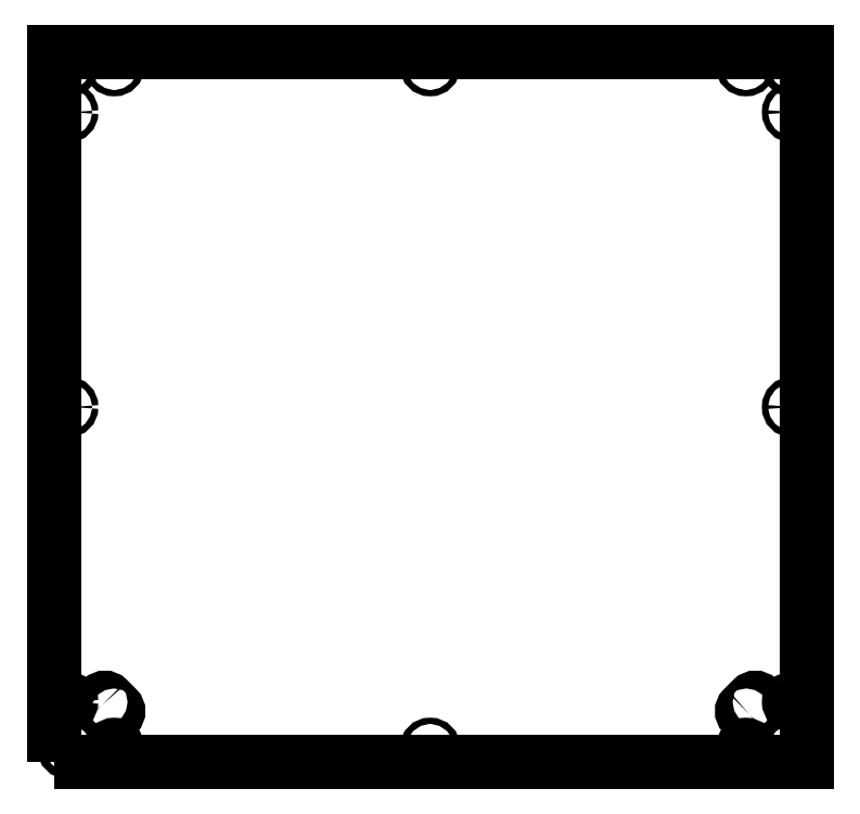
<metadata>
{"format":"dxf","ext":"dxf","renderer":"ezdxf+matplotlib","layout":"modelspace","background":"white","min_lineweight":24,"dpi":150}
</metadata>
<code>
0
SECTION
2
ENTITIES
0
LWPOLYLINE
8
0
90
4
70
1
43
0
10
-231.2
20
-154.8
10
-224.8
20
-161.2
42
1
10
-220.6
20
-157
10
-227
20
-150.6
42
1
0
LWPOLYLINE
8
0
90
4
70
1
43
0
10
224.8
20
-161.2
10
231.2
20
-154.8
42
1
10
227
20
-150.6
10
220.6
20
-157
42
1
0
CIRCLE
8
0
10
-255
20
-185
30
0
40
2.7
210
0
220
-0
230
1
0
CIRCLE
8
0
10
222.4
20
-185
30
0
40
2.2
210
0
220
-0
230
1
0
CIRCLE
8
0
10
-255
20
295
30
0
40
2.7
210
0
220
-0
230
1
0
CIRCLE
8
0
10
255
20
-185
30
0
40
2.7
210
0
220
-0
230
1
0
CIRCLE
8
0
10
255
20
-152.5
30
0
40
2.2
210
0
220
-0
230
1
0
CIRCLE
8
0
10
255
20
295
30
0
40
2.7
210
0
220
-0
230
1
0
CIRCLE
8
0
10
1.03e-12
20
-185
30
0
40
2.2
210
0
220
-0
230
1
0
CIRCLE
8
0
10
-255
20
55
30
0
40
2.2
210
0
220
-0
230
1
0
CIRCLE
8
0
10
222.4
20
295
30
0
40
2.2
210
0
220
-0
230
1
0
CIRCLE
8
0
10
255
20
262.5
30
0
40
2.2
210
0
220
-0
230
1
0
CIRCLE
8
0
10
-222.4
20
295
30
0
40
2.2
210
0
220
-0
230
1
0
CIRCLE
8
0
10
-255
20
-152.5
30
0
40
2.2
210
0
220
-0
230
1
0
CIRCLE
8
0
10
0
20
295
30
0
40
2.2
210
0
220
-0
230
1
0
CIRCLE
8
0
10
255
20
55
30
0
40
2.2
210
0
220
-0
230
1
0
CIRCLE
8
0
10
-255
20
262.5
30
0
40
2.2
210
0
220
-0
230
1
0
CIRCLE
8
0
10
-222.4
20
-185
30
0
40
2.2
210
0
220
-0
230
1
0
LWPOLYLINE
8
0
90
4
70
1
43
0
10
-265
20
-195
10
-265
20
305
10
265
20
305
10
265
20
-195
0
ENDSEC
0
EOF

</code>
